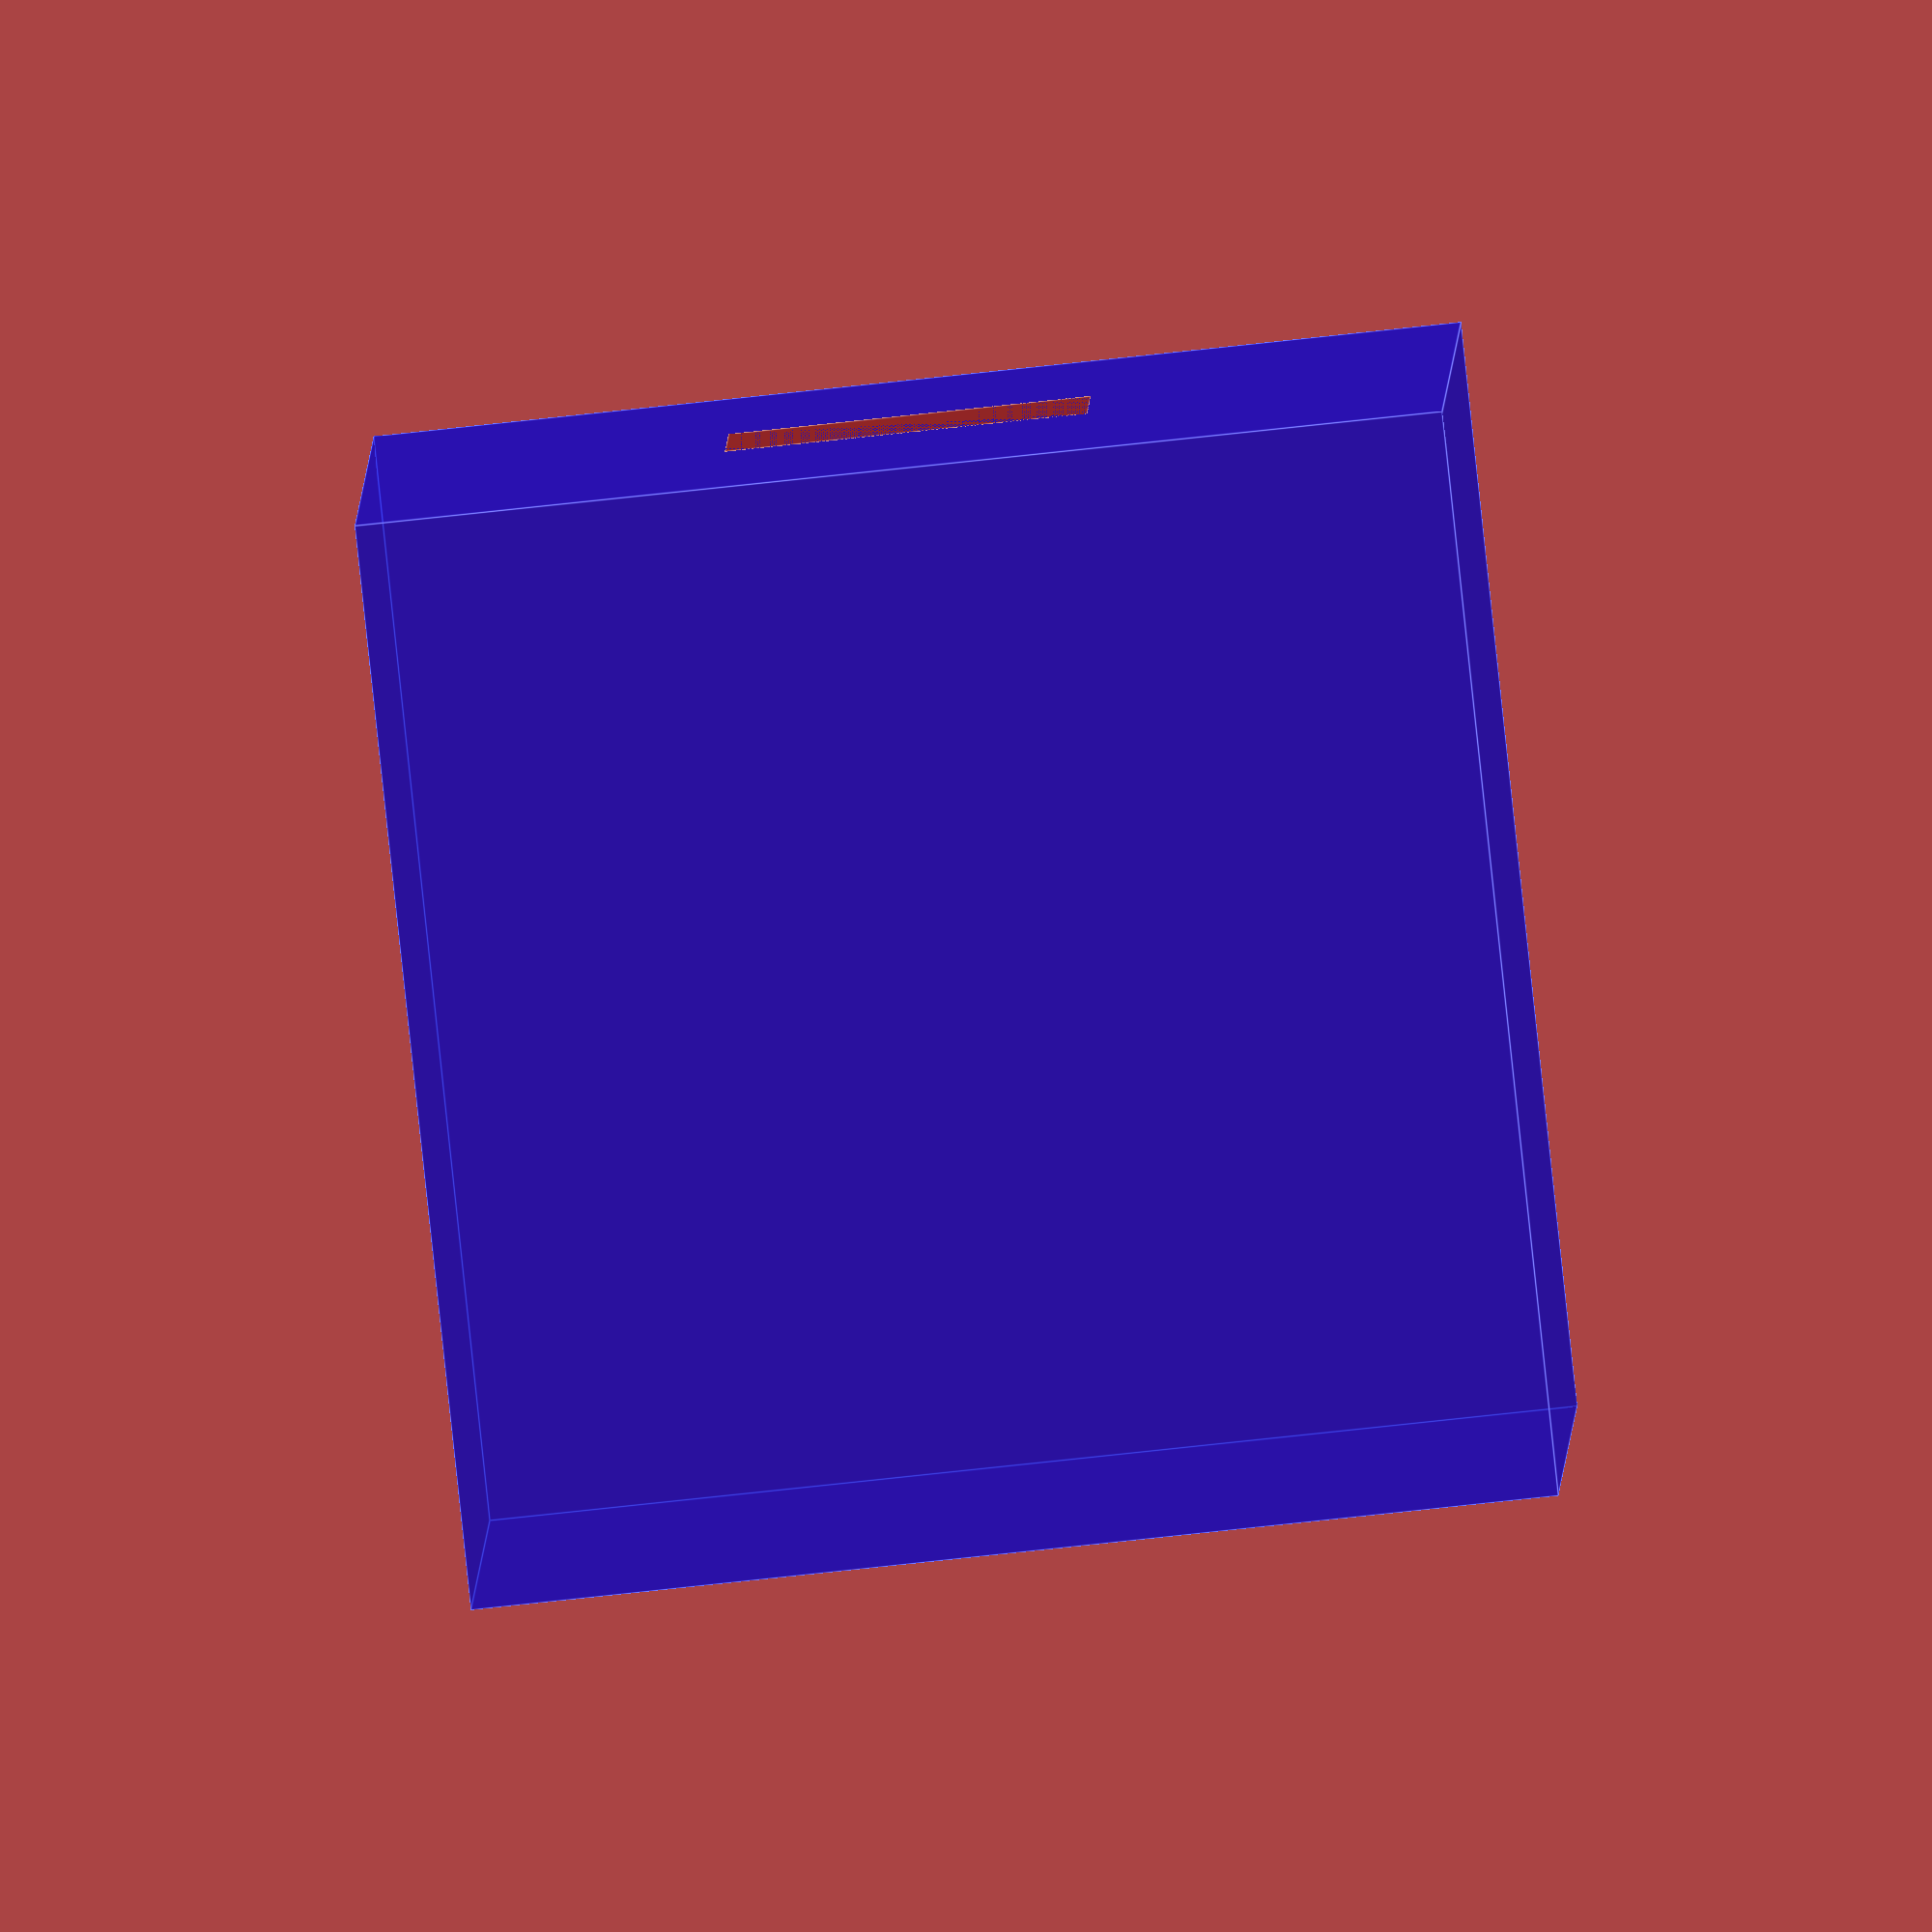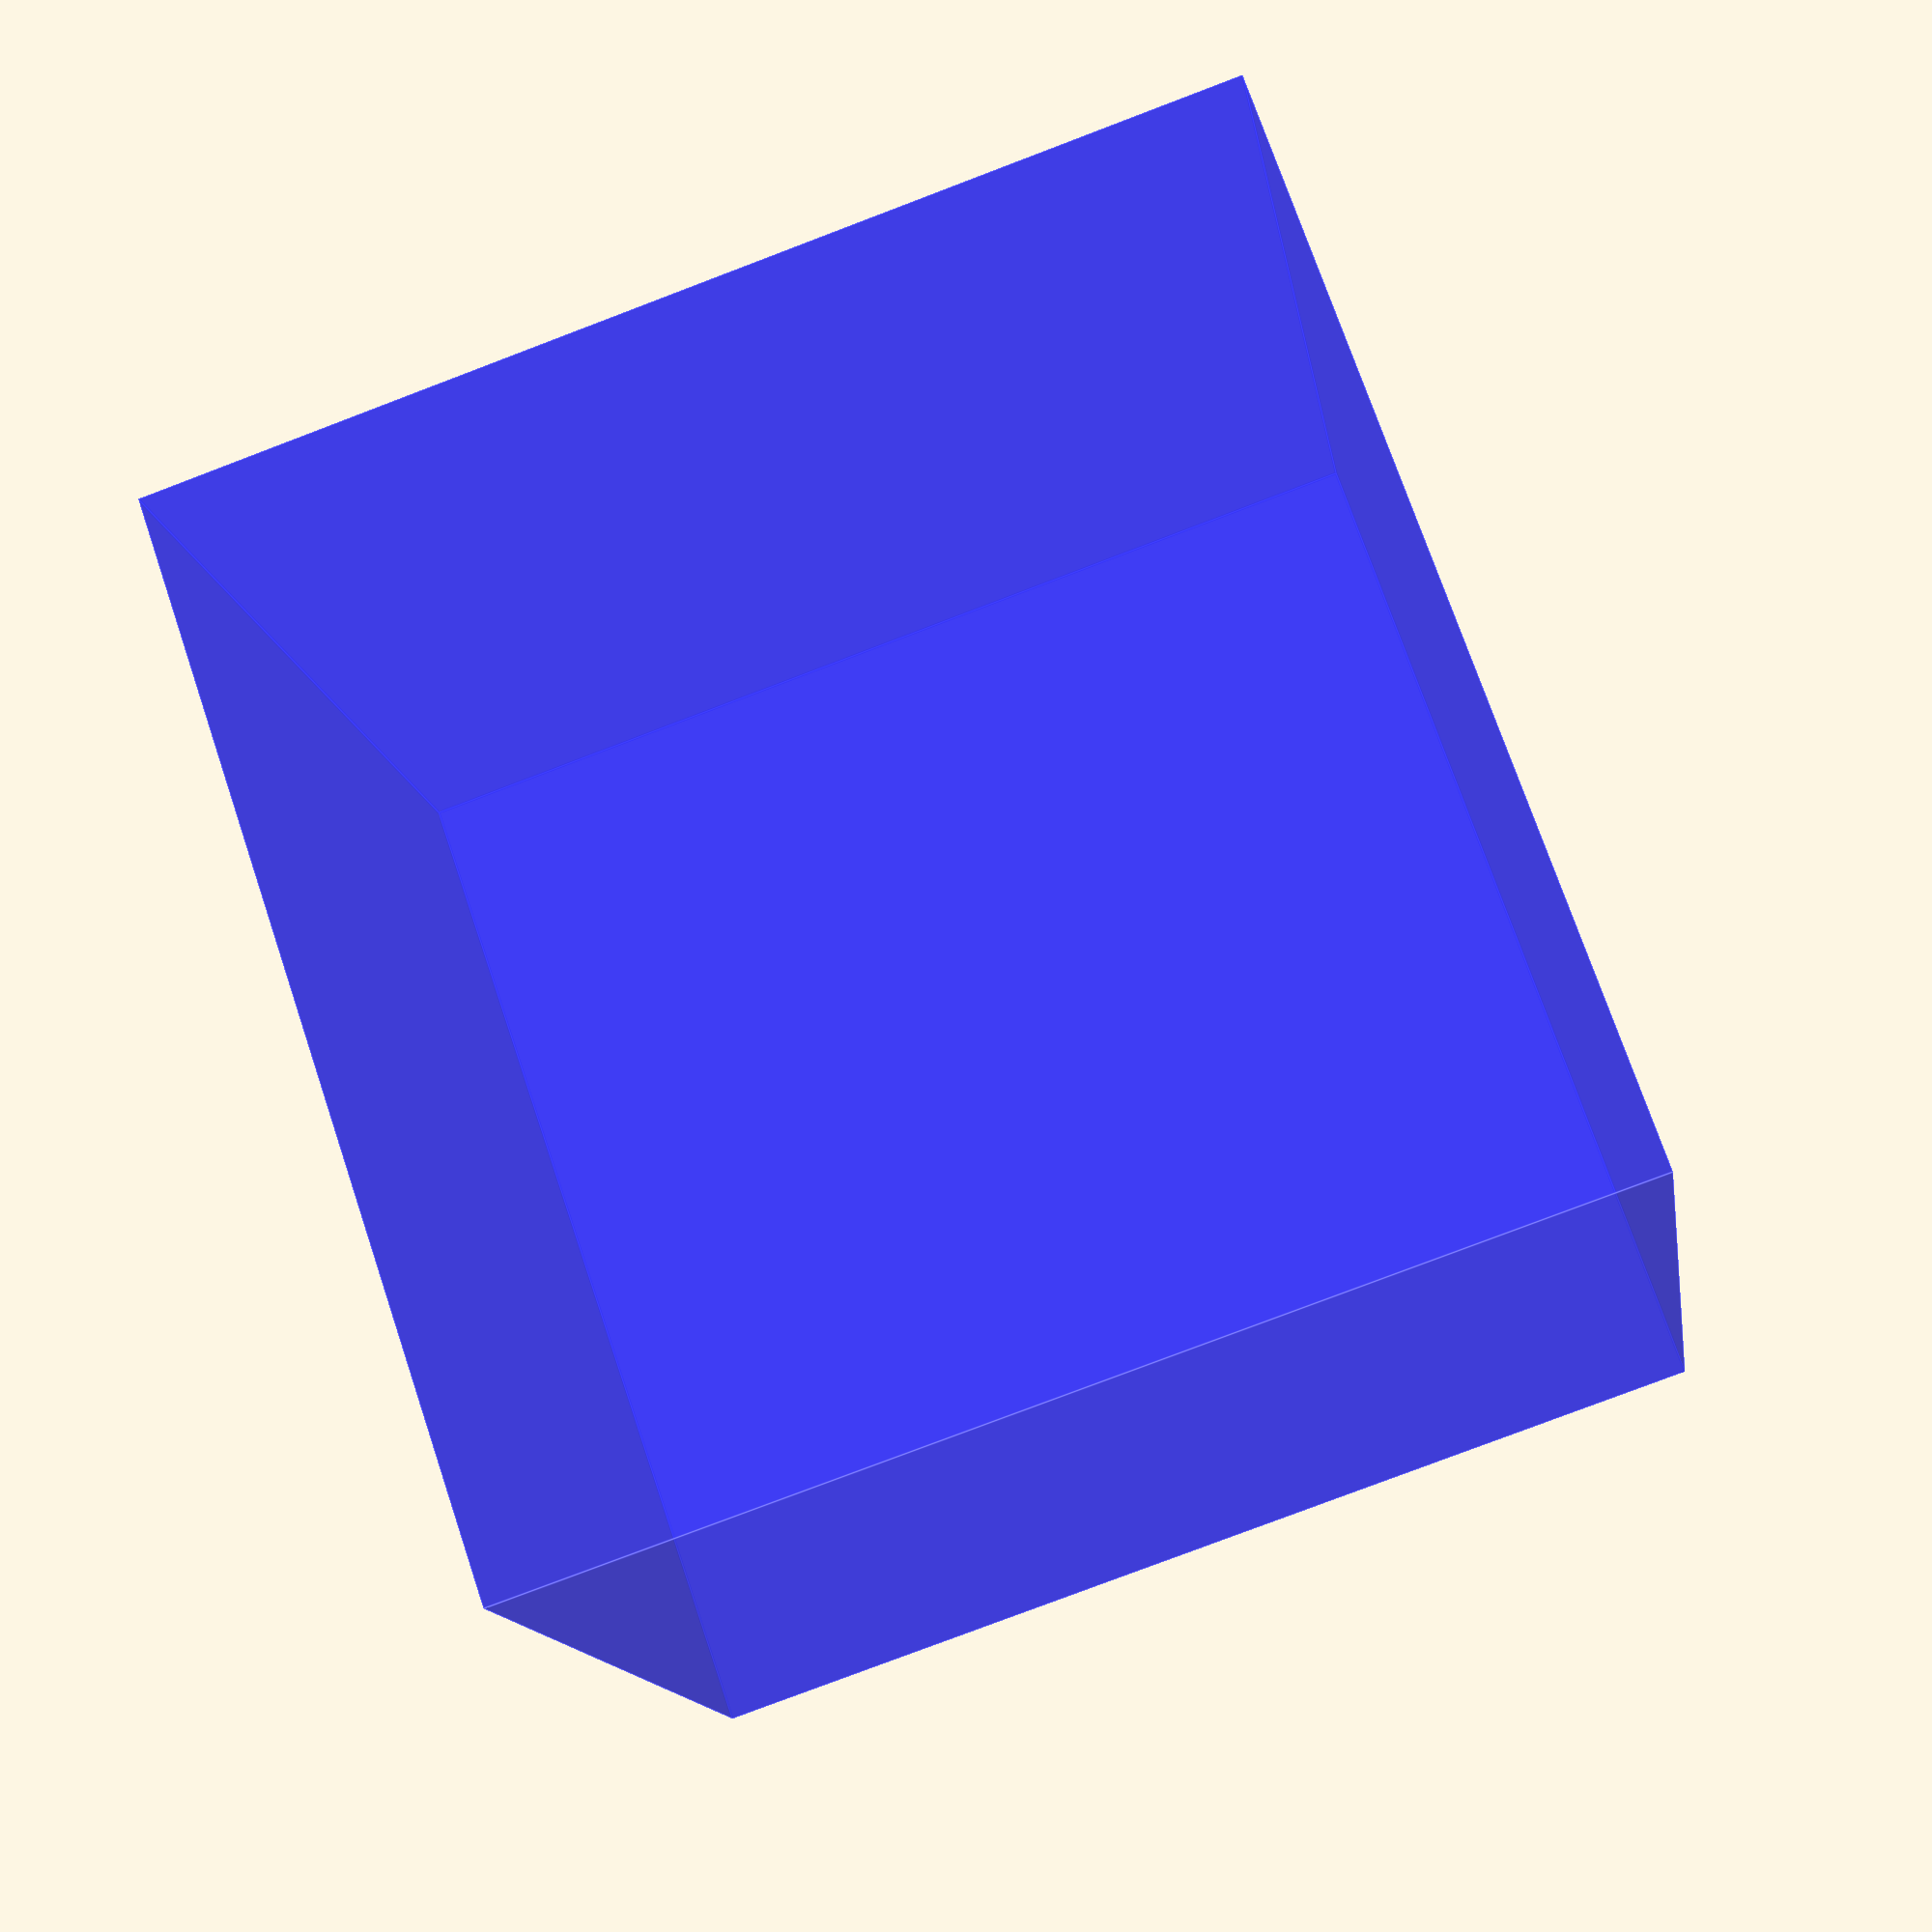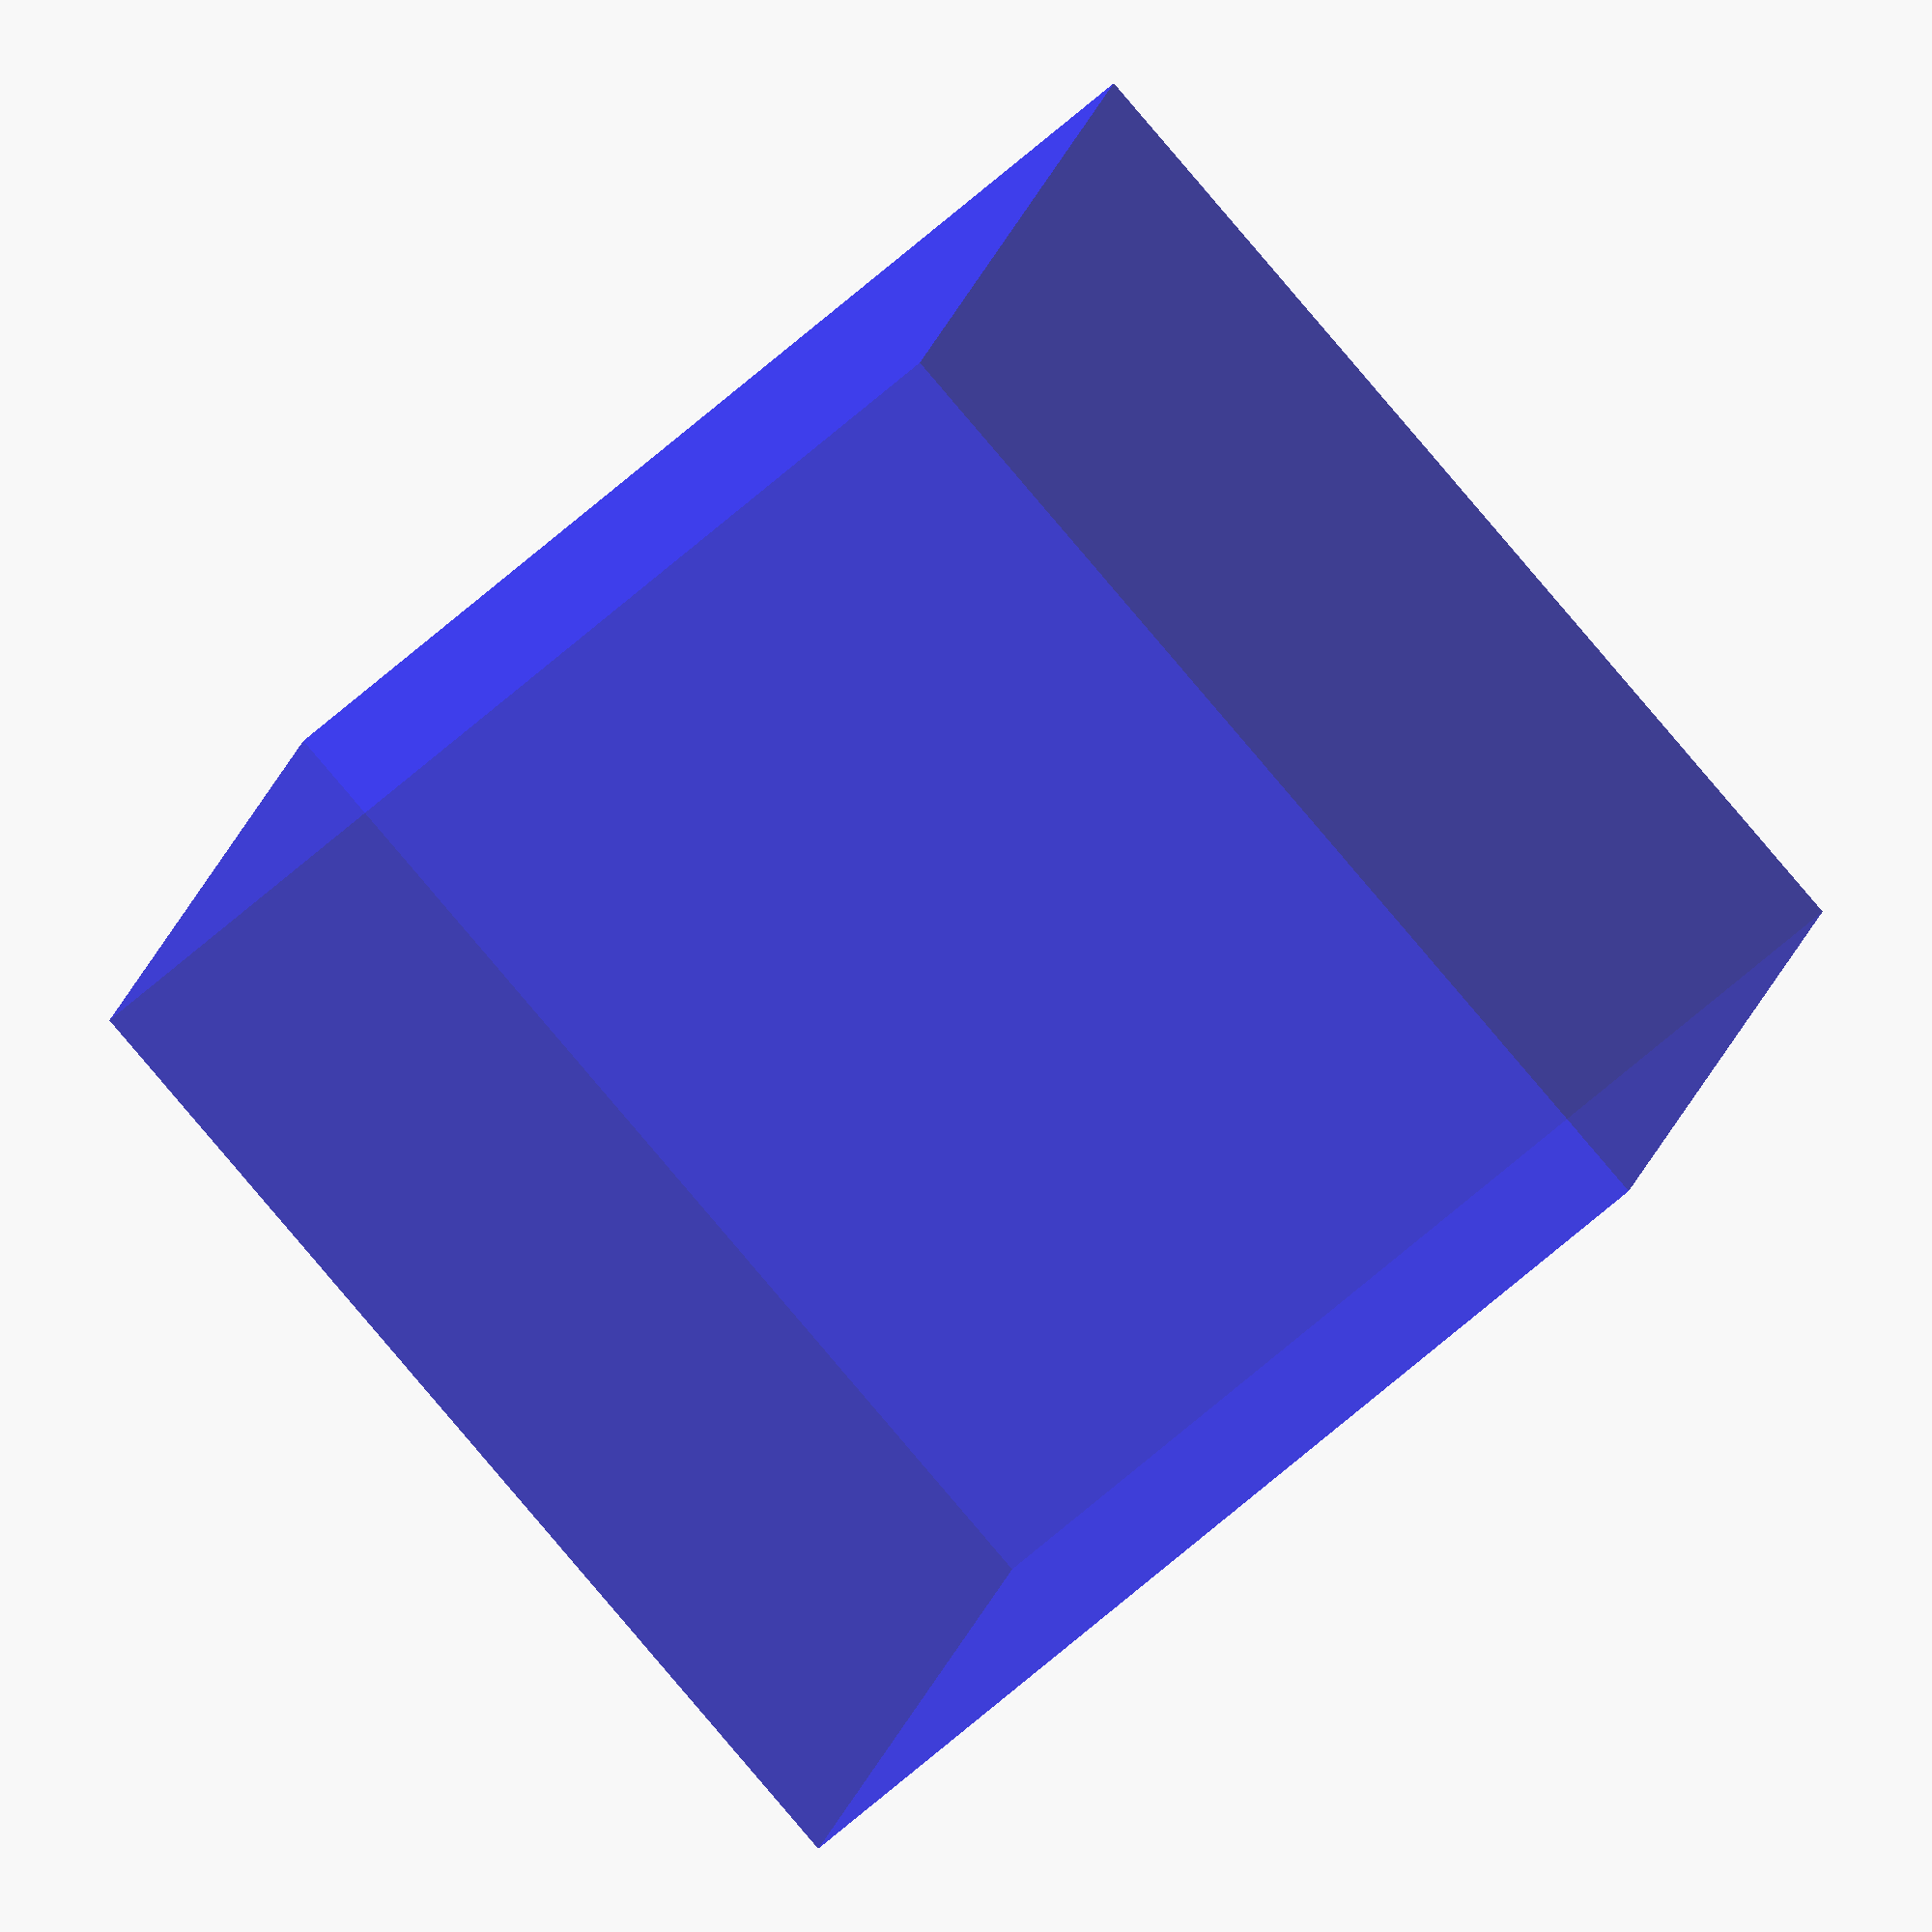
<openscad>
// room01.scad

// basic room

// note: Units are millimeters
room_width = 3000;
room_height = 3000;
room_depth = 3000;

desk_height = 800;
desk_width = 1000;
desk_depth = 600;

// make a cube 3000mm x 3000mm x 3000mm that is centered on the x and y axis and the floor is on the z axis
// make the alpha 0.5 so we can see inside
// translate the cube up 1500mm so the center is on the z axis
// make the cube blue

color("blue", 0.5) translate([0,0,room_height/2]) cube([room_width,room_width,room_width], center=true);

// make a cube 1000mm x 1000mm x 1000mm that is centered on the x and y axis and the floor is on the z axis
color("brown", 1.0) translate([0,0,desk_height/2]) cube([desk_width,desk_depth,desk_height], center=true);

// echo the version of OpenSCAD we are using
echo(version=version());

</openscad>
<views>
elev=85.4 azim=179.0 roll=186.1 proj=o view=edges
elev=106.8 azim=170.8 roll=198.7 proj=p view=edges
elev=63.5 azim=105.3 roll=312.2 proj=o view=solid
</views>
